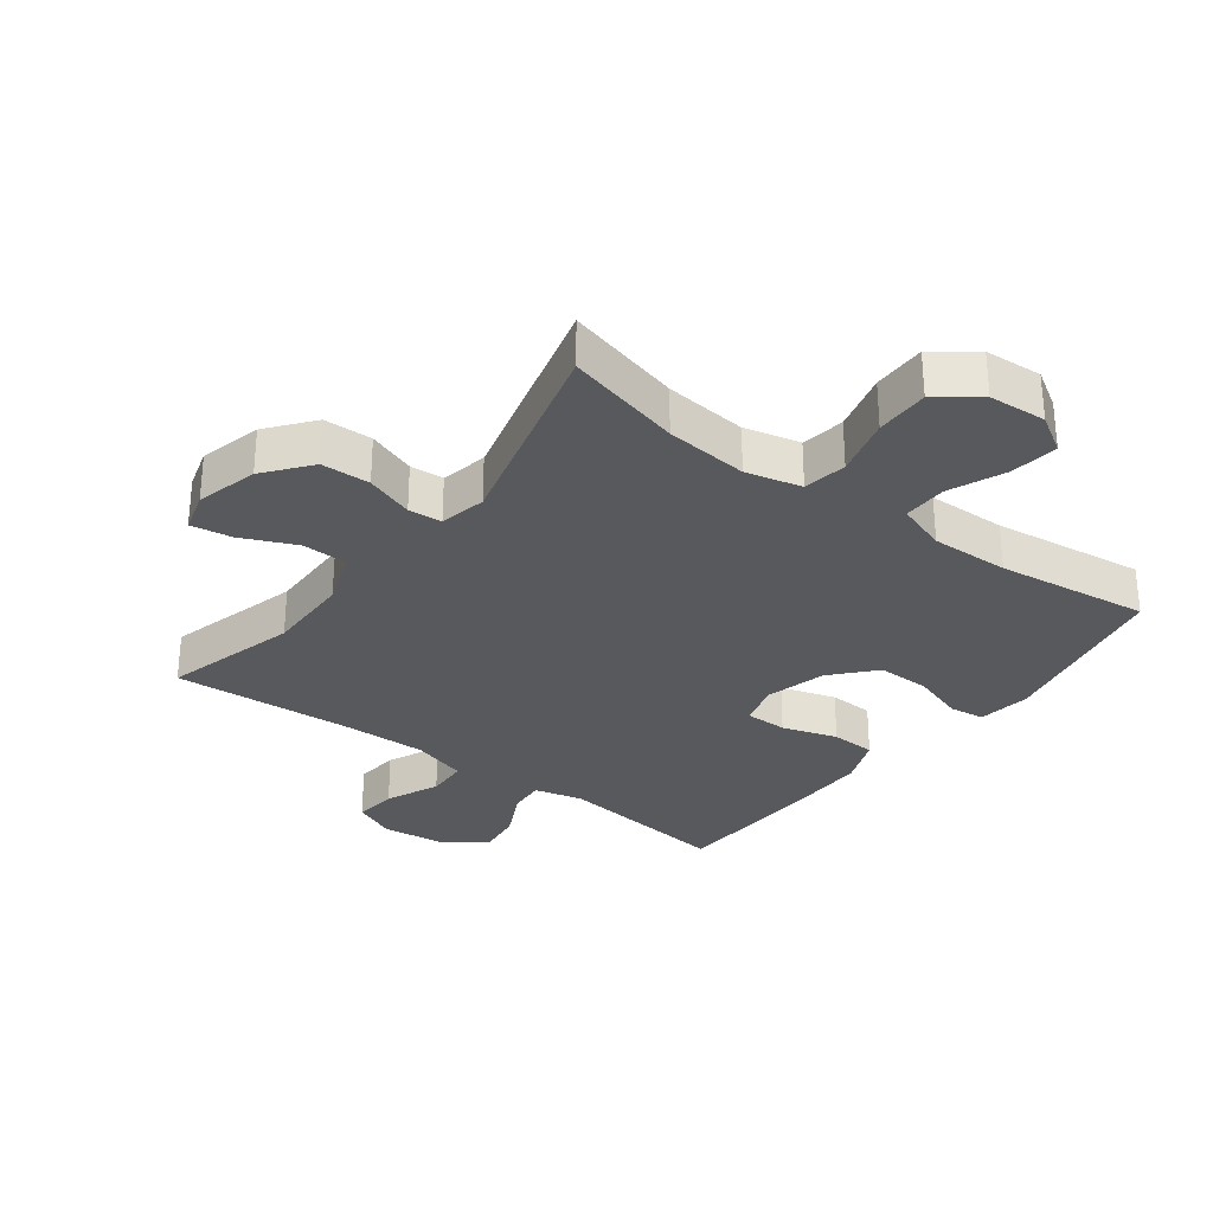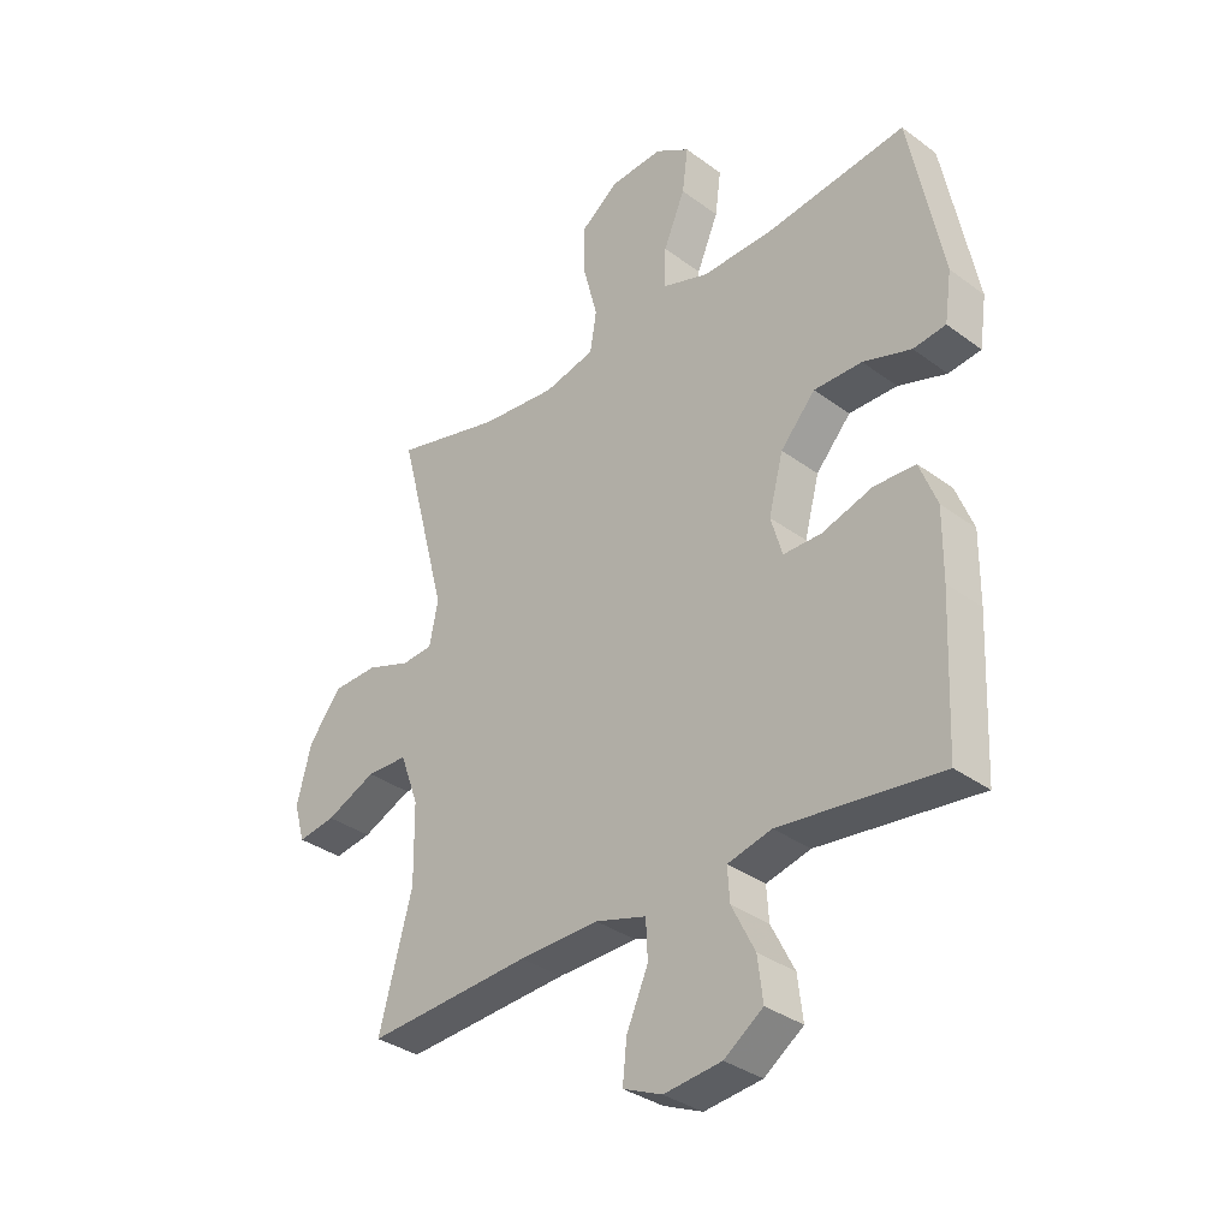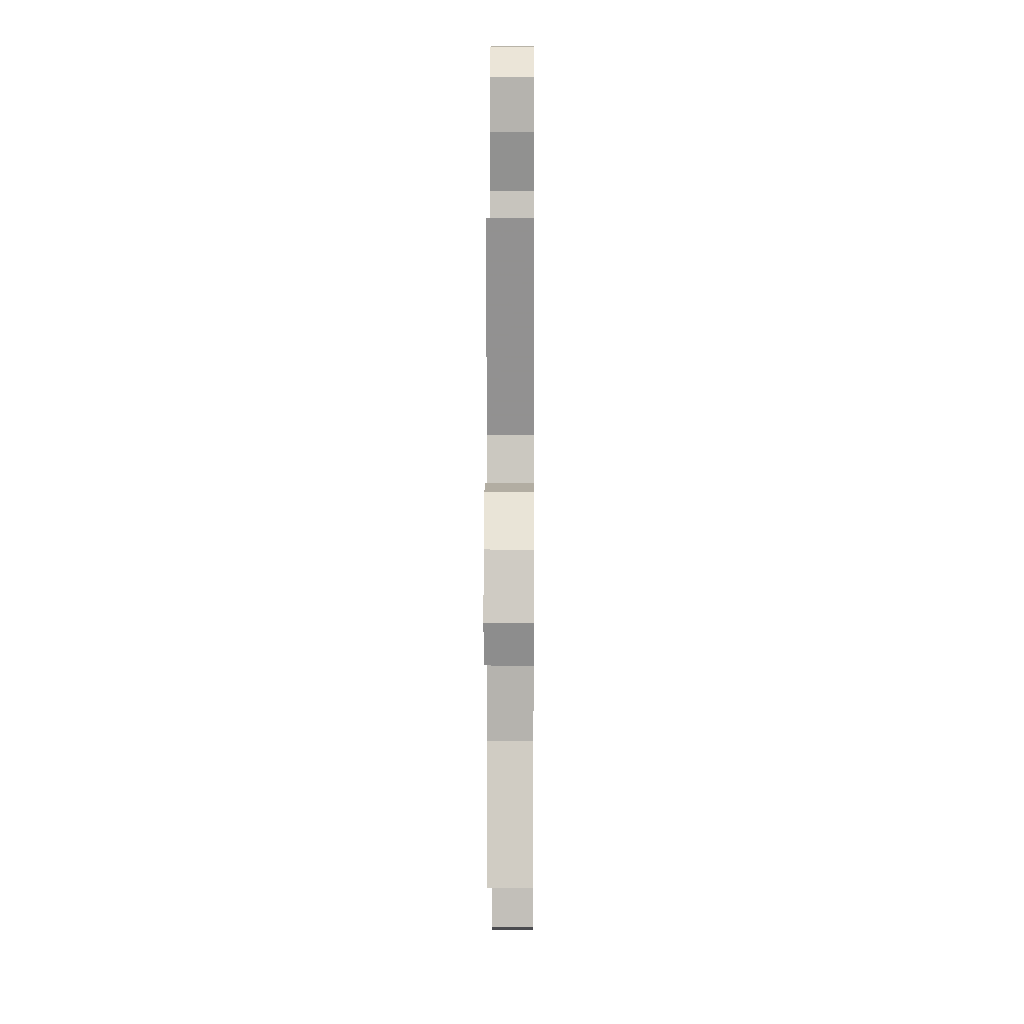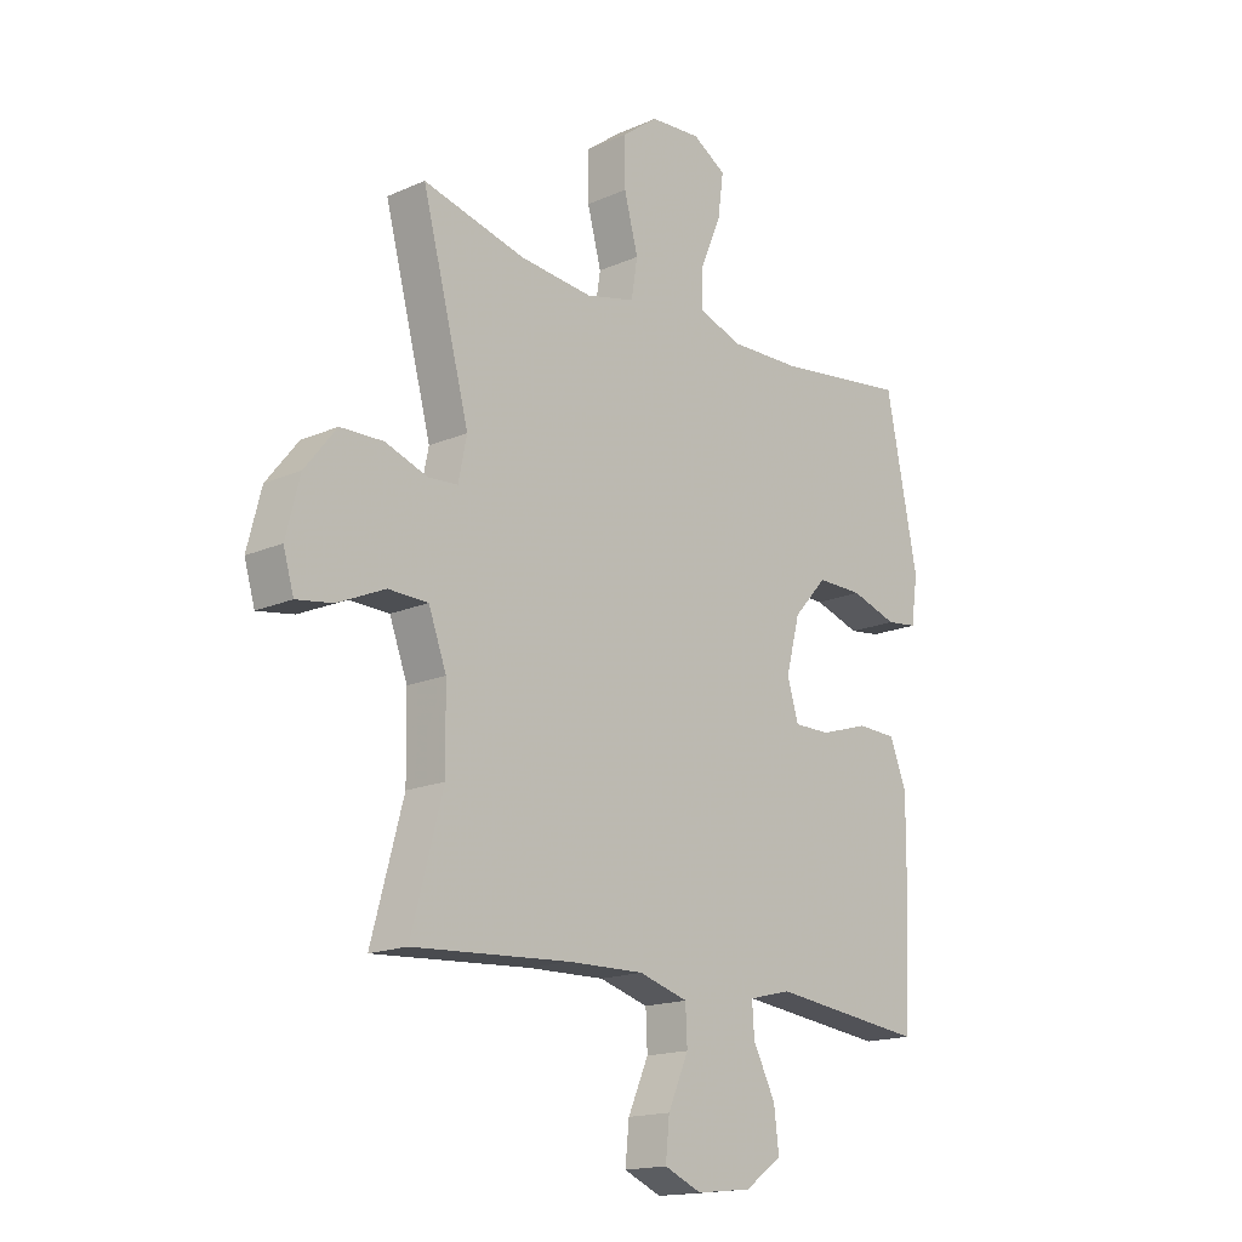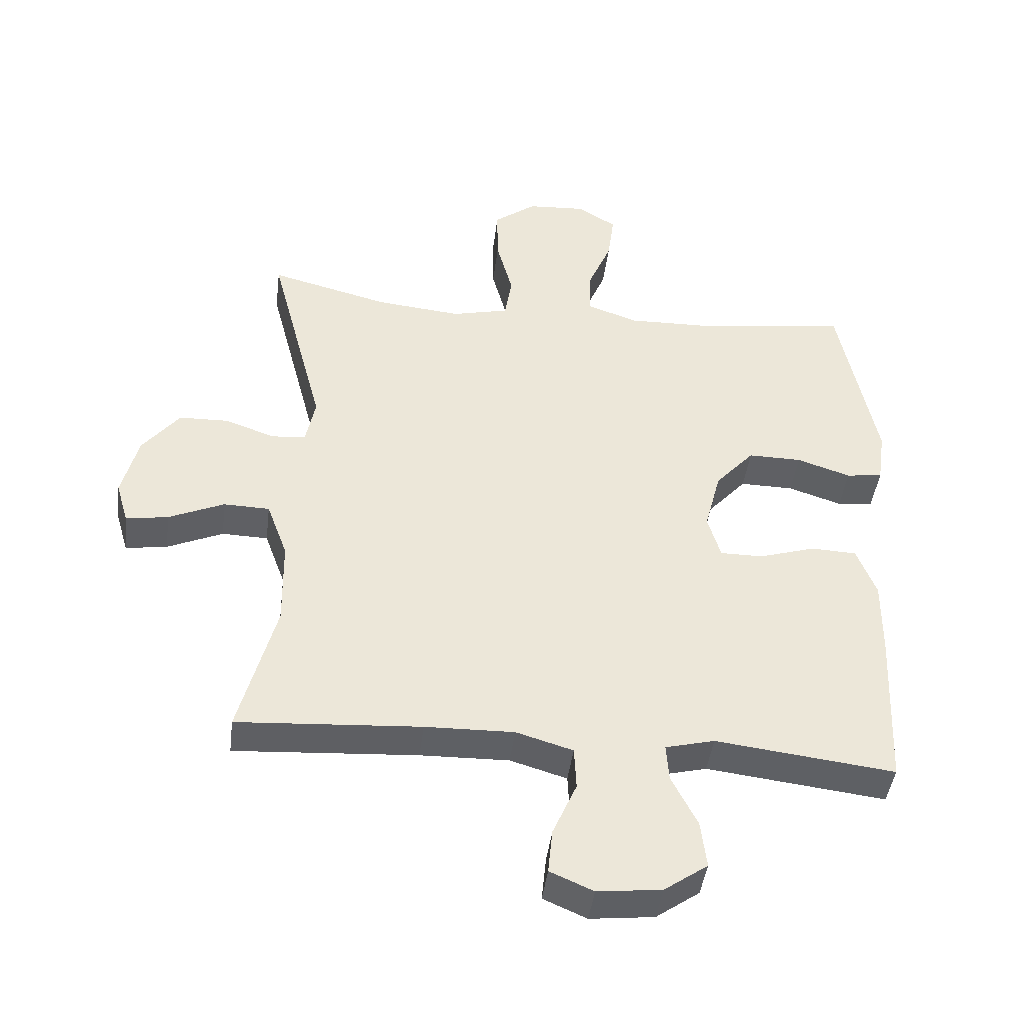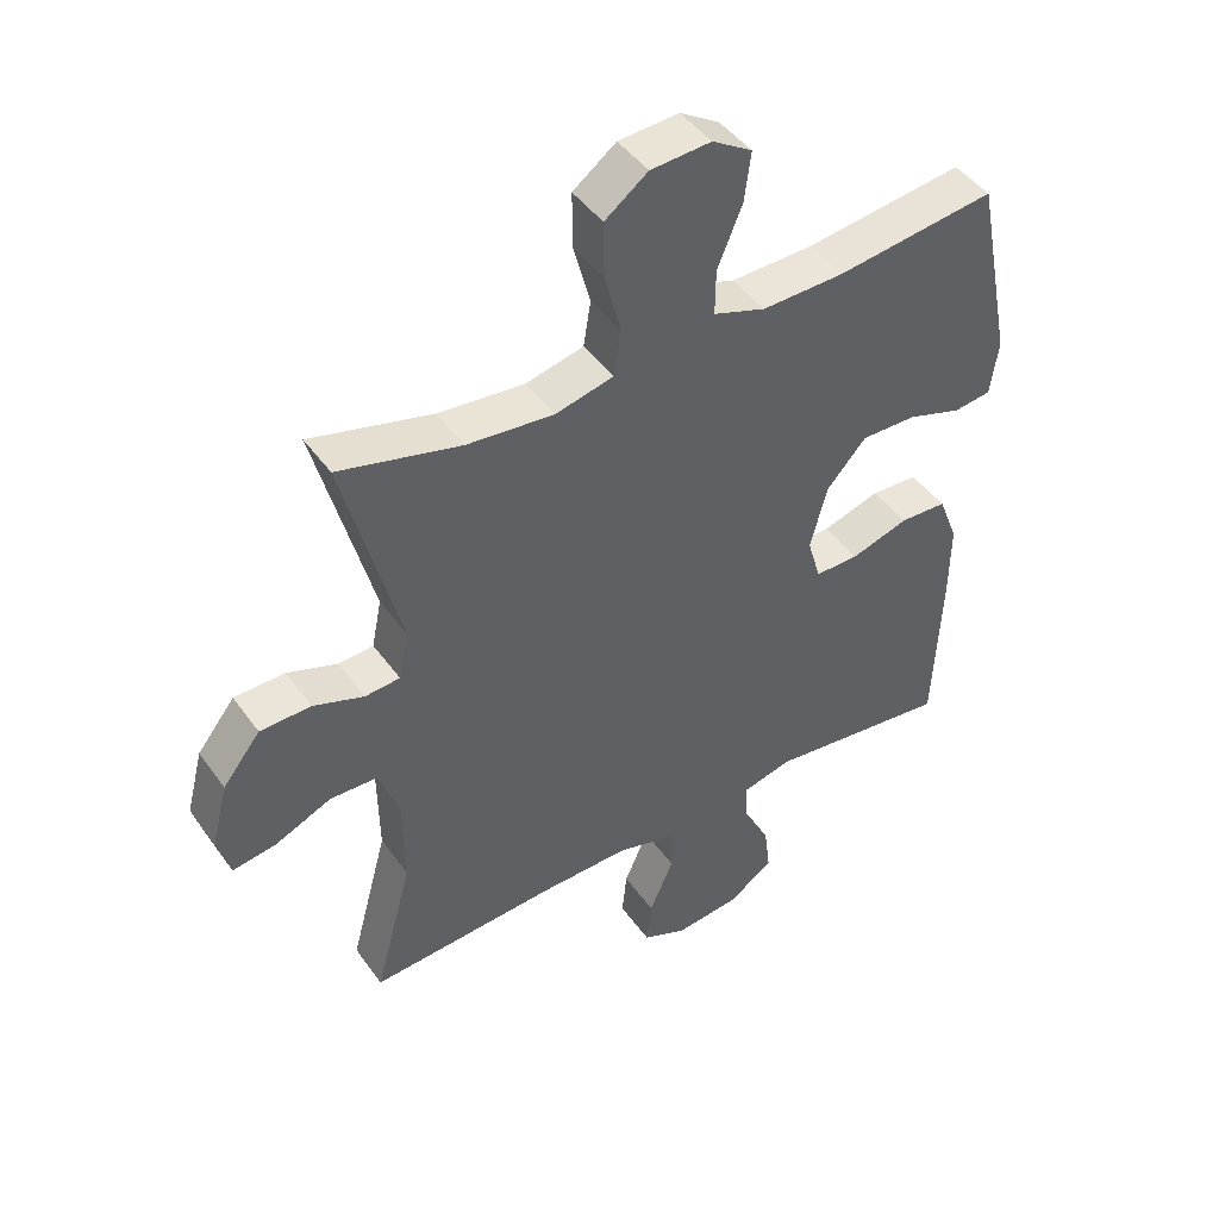
<metadata>
{"format":"obj","ext":"obj","renderer":"f3d","projection":"perspective","resolution":1024,"background":"white","views":[{"elev":-30.2,"azim":-37.0,"up":"+Y"},{"elev":-34.1,"azim":45.2,"up":"+Z"},{"elev":9.1,"azim":-89.6,"up":"+Z"},{"elev":-16.6,"azim":-48.1,"up":"+Z"},{"elev":-43.3,"azim":-7.0,"up":"+Z"},{"elev":45.3,"azim":-33.3,"up":"+Z"}]}
</metadata>
<code>
v -0.5 0.07 -0.5
v -0.443 0.07 -0.288
v -0.445 0.07 -0.153
v -0.477 0.07 -0.066
v -0.548 0.07 -0.064
v -0.634 0.07 -0.102
v -0.699 0.07 -0.112
v -0.718 0.07 -0.047
v -0.693 0.07 0.051
v -0.636 0.07 0.123
v -0.559 0.07 0.125
v -0.483 0.07 0.098
v -0.43 0.07 0.102
v -0.415 0.07 0.176
v -0.5 0.07 0.5
v -0.316 0.07 0.453
v -0.185 0.07 0.44
v -0.097 0.07 0.461
v -0.086 0.07 0.53
v -0.111 0.07 0.624
v -0.112 0.07 0.709
v -0.047 0.07 0.758
v 0.044 0.07 0.764
v 0.104 0.07 0.727
v 0.094 0.07 0.651
v 0.057 0.07 0.563
v 0.056 0.07 0.493
v 0.135 0.07 0.466
v 0.259 0.07 0.469
v 0.5 0.07 0.5
v 0.557 0.07 0.214
v 0.545 0.07 0.13
v 0.489 0.07 0.123
v 0.406 0.07 0.15
v 0.323 0.07 0.151
v 0.263 0.07 0.084
v 0.238 0.07 -0.012
v 0.258 0.07 -0.08
v 0.324 0.07 -0.08
v 0.411 0.07 -0.053
v 0.482 0.07 -0.056
v 0.512 0.07 -0.133
v 0.511 0.07 -0.25
v 0.5 0.07 -0.5
v 0.223 0.07 -0.467
v 0.147 0.07 -0.486
v 0.151 0.07 -0.543
v 0.191 0.07 -0.622
v 0.2 0.07 -0.695
v 0.133 0.07 -0.742
v 0.034 0.07 -0.753
v -0.033 0.07 -0.724
v -0.026 0.07 -0.655
v 0.011 0.07 -0.571
v 0.008 0.07 -0.505
v -0.08 0.07 -0.479
v -0.217 0.07 -0.482
v -0.5 0 -0.5
v -0.443 0 -0.288
v -0.445 0 -0.153
v -0.477 0 -0.066
v -0.548 0 -0.064
v -0.634 0 -0.102
v -0.699 0 -0.112
v -0.718 0 -0.047
v -0.693 0 0.051
v -0.636 0 0.123
v -0.559 0 0.125
v -0.483 0 0.098
v -0.43 0 0.102
v -0.415 0 0.176
v -0.5 0 0.5
v -0.316 0 0.453
v -0.185 0 0.44
v -0.097 0 0.461
v -0.086 0 0.53
v -0.111 0 0.624
v -0.112 0 0.709
v -0.047 0 0.758
v 0.044 0 0.764
v 0.104 0 0.727
v 0.094 0 0.651
v 0.057 0 0.563
v 0.056 0 0.493
v 0.135 0 0.466
v 0.259 0 0.469
v 0.5 0 0.5
v 0.557 0 0.214
v 0.545 0 0.13
v 0.489 0 0.123
v 0.406 0 0.15
v 0.323 0 0.151
v 0.263 0 0.084
v 0.238 0 -0.012
v 0.258 0 -0.08
v 0.324 0 -0.08
v 0.411 0 -0.053
v 0.482 0 -0.056
v 0.512 0 -0.133
v 0.511 0 -0.25
v 0.5 0 -0.5
v 0.223 0 -0.467
v 0.147 0 -0.486
v 0.151 0 -0.543
v 0.191 0 -0.622
v 0.2 0 -0.695
v 0.133 0 -0.742
v 0.034 0 -0.753
v -0.033 0 -0.724
v -0.026 0 -0.655
v 0.011 0 -0.571
v 0.008 0 -0.505
v -0.08 0 -0.479
v -0.217 0 -0.482
f 52 53 54
f 51 52 54
f 50 51 54
f 49 50 54
f 48 49 54
f 47 48 54
f 46 47 54 55
f 45 46 55 56
f 43 44 45
f 42 43 45
f 41 42 45
f 40 41 45
f 39 40 45
f 45 56 57
f 39 45 57
f 38 39 57
f 32 33 34
f 31 32 34
f 30 31 34
f 29 30 34
f 28 29 34 35
f 27 28 35 36
f 24 25 26
f 23 24 26
f 22 23 26
f 21 22 26
f 20 21 26
f 19 20 26
f 18 19 26 27
f 27 36 37
f 18 27 37
f 17 18 37
f 14 15 16
f 37 38 57
f 17 37 57
f 16 17 57
f 14 16 57
f 13 14 57
f 10 11 12
f 9 10 12
f 8 9 12
f 7 8 12
f 6 7 12
f 5 6 12
f 57 1 2
f 57 2 3
f 13 57 3 4
f 4 5 12 13
f 111 110 109
f 111 109 108
f 111 108 107
f 111 107 106
f 111 106 105
f 111 105 104
f 112 111 104 103
f 113 112 103 102
f 102 101 100
f 102 100 99
f 102 99 98
f 102 98 97
f 102 97 96
f 114 113 102
f 114 102 96
f 114 96 95
f 91 90 89
f 91 89 88
f 91 88 87
f 91 87 86
f 92 91 86 85
f 93 92 85 84
f 83 82 81
f 83 81 80
f 83 80 79
f 83 79 78
f 83 78 77
f 83 77 76
f 84 83 76 75
f 94 93 84
f 94 84 75
f 94 75 74
f 73 72 71
f 114 95 94
f 114 94 74
f 114 74 73
f 114 73 71
f 114 71 70
f 69 68 67
f 69 67 66
f 69 66 65
f 69 65 64
f 69 64 63
f 69 63 62
f 59 58 114
f 60 59 114
f 61 60 114 70
f 70 69 62 61
f 1 58 59 2
f 2 59 60 3
f 3 60 61 4
f 4 61 62 5
f 5 62 63 6
f 6 63 64 7
f 7 64 65 8
f 8 65 66 9
f 9 66 67 10
f 10 67 68 11
f 11 68 69 12
f 12 69 70 13
f 13 70 71 14
f 14 71 72 15
f 15 72 73 16
f 16 73 74 17
f 17 74 75 18
f 18 75 76 19
f 19 76 77 20
f 20 77 78 21
f 21 78 79 22
f 22 79 80 23
f 23 80 81 24
f 24 81 82 25
f 25 82 83 26
f 26 83 84 27
f 27 84 85 28
f 28 85 86 29
f 29 86 87 30
f 30 87 88 31
f 31 88 89 32
f 32 89 90 33
f 33 90 91 34
f 34 91 92 35
f 35 92 93 36
f 36 93 94 37
f 37 94 95 38
f 38 95 96 39
f 39 96 97 40
f 40 97 98 41
f 41 98 99 42
f 42 99 100 43
f 43 100 101 44
f 44 101 102 45
f 45 102 103 46
f 46 103 104 47
f 47 104 105 48
f 48 105 106 49
f 49 106 107 50
f 50 107 108 51
f 51 108 109 52
f 52 109 110 53
f 53 110 111 54
f 54 111 112 55
f 55 112 113 56
f 56 113 114 57
f 57 114 58 1

</code>
